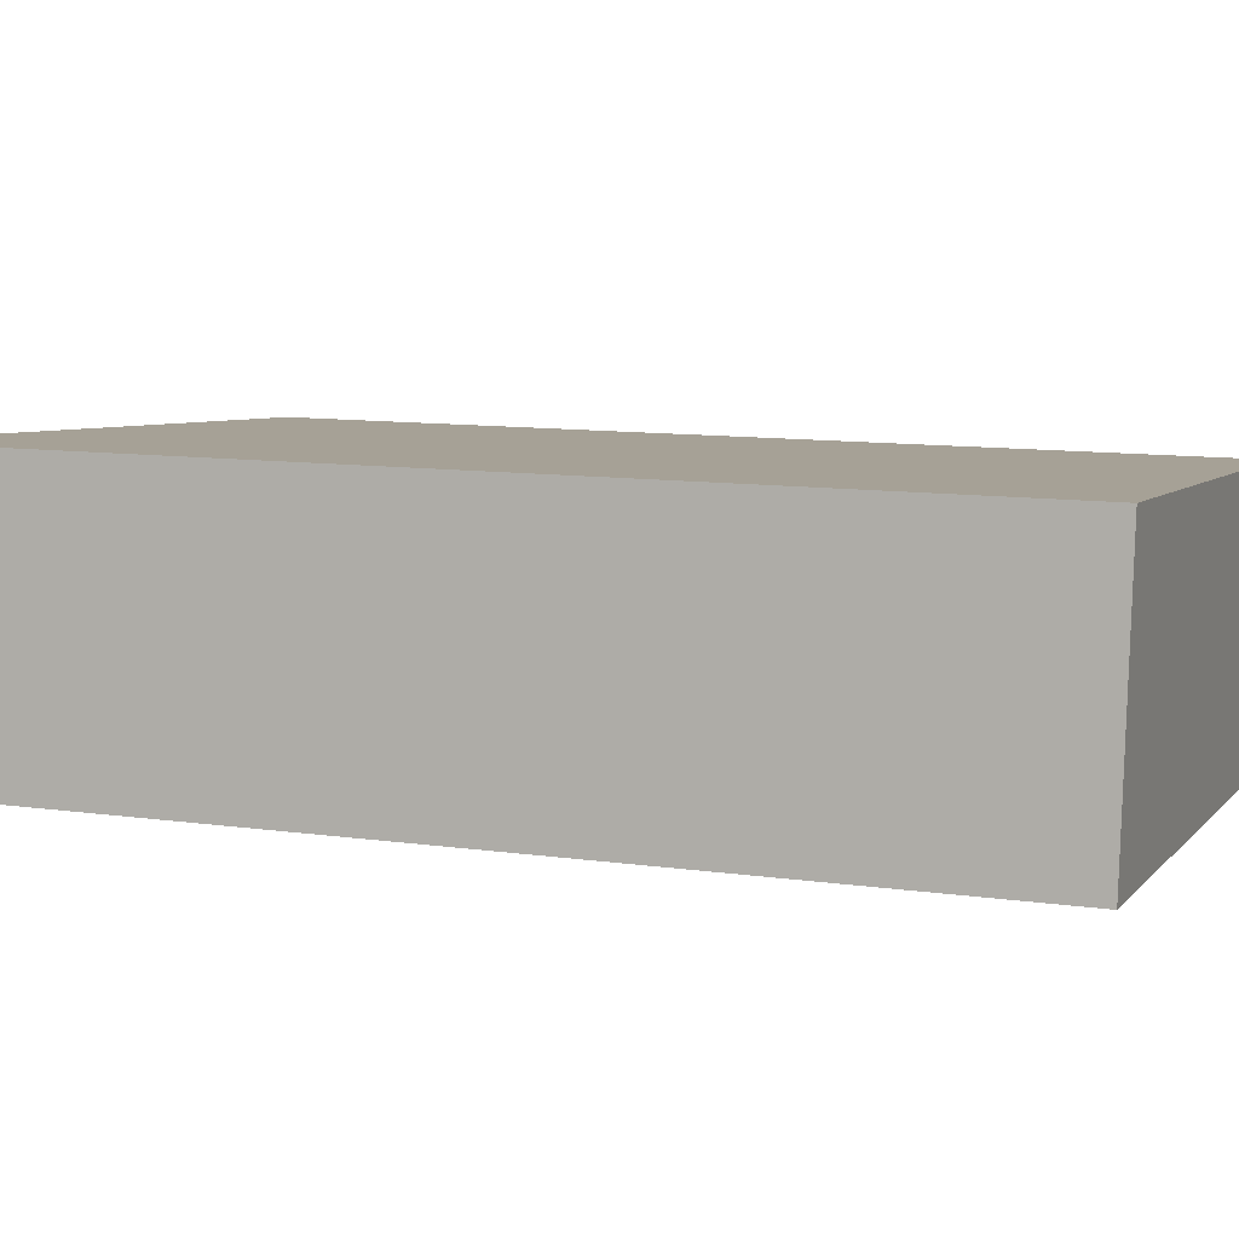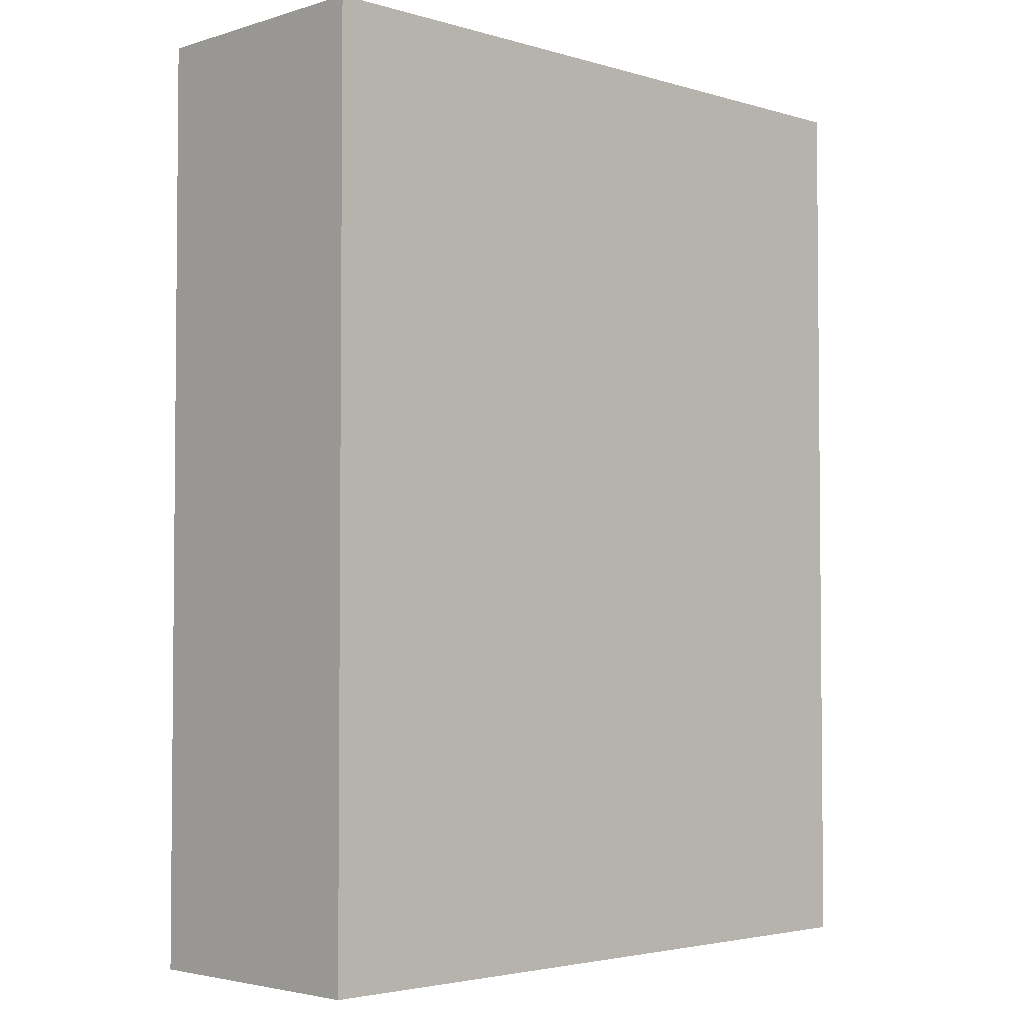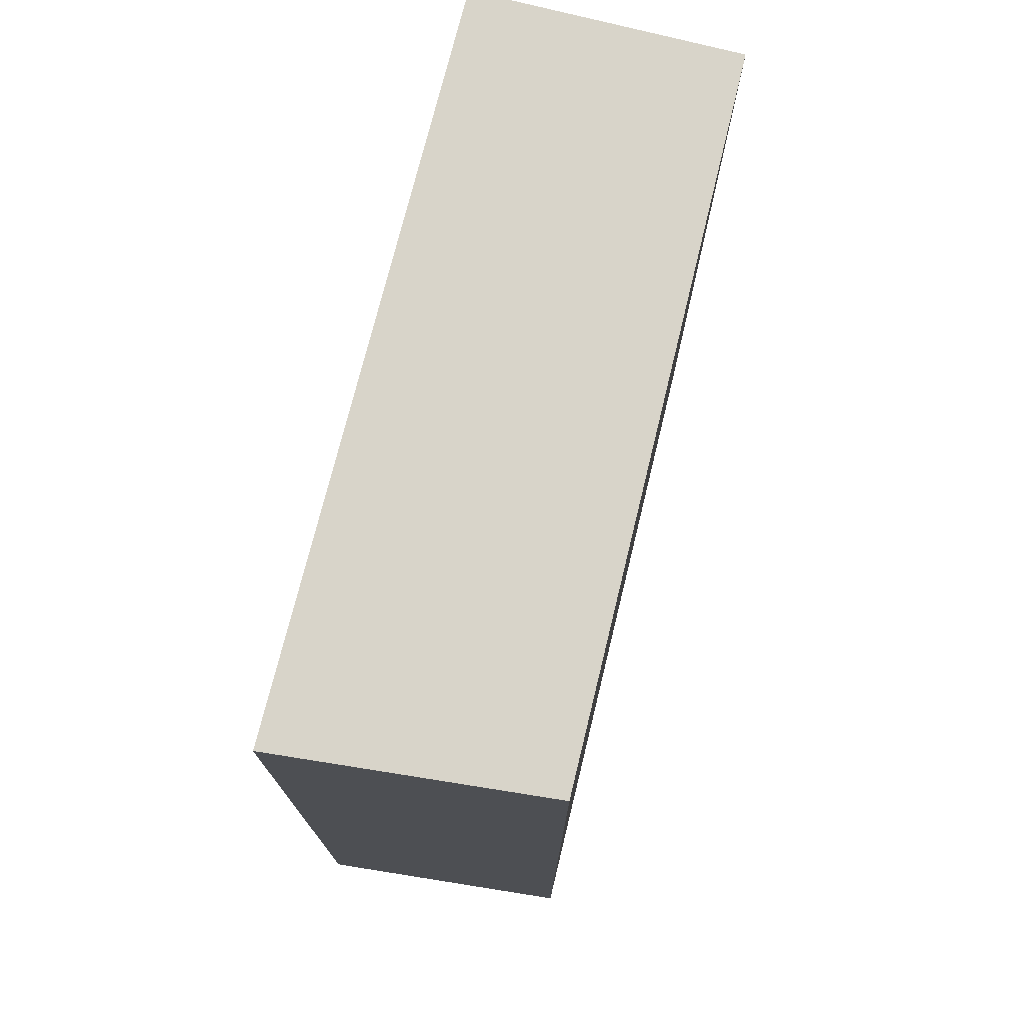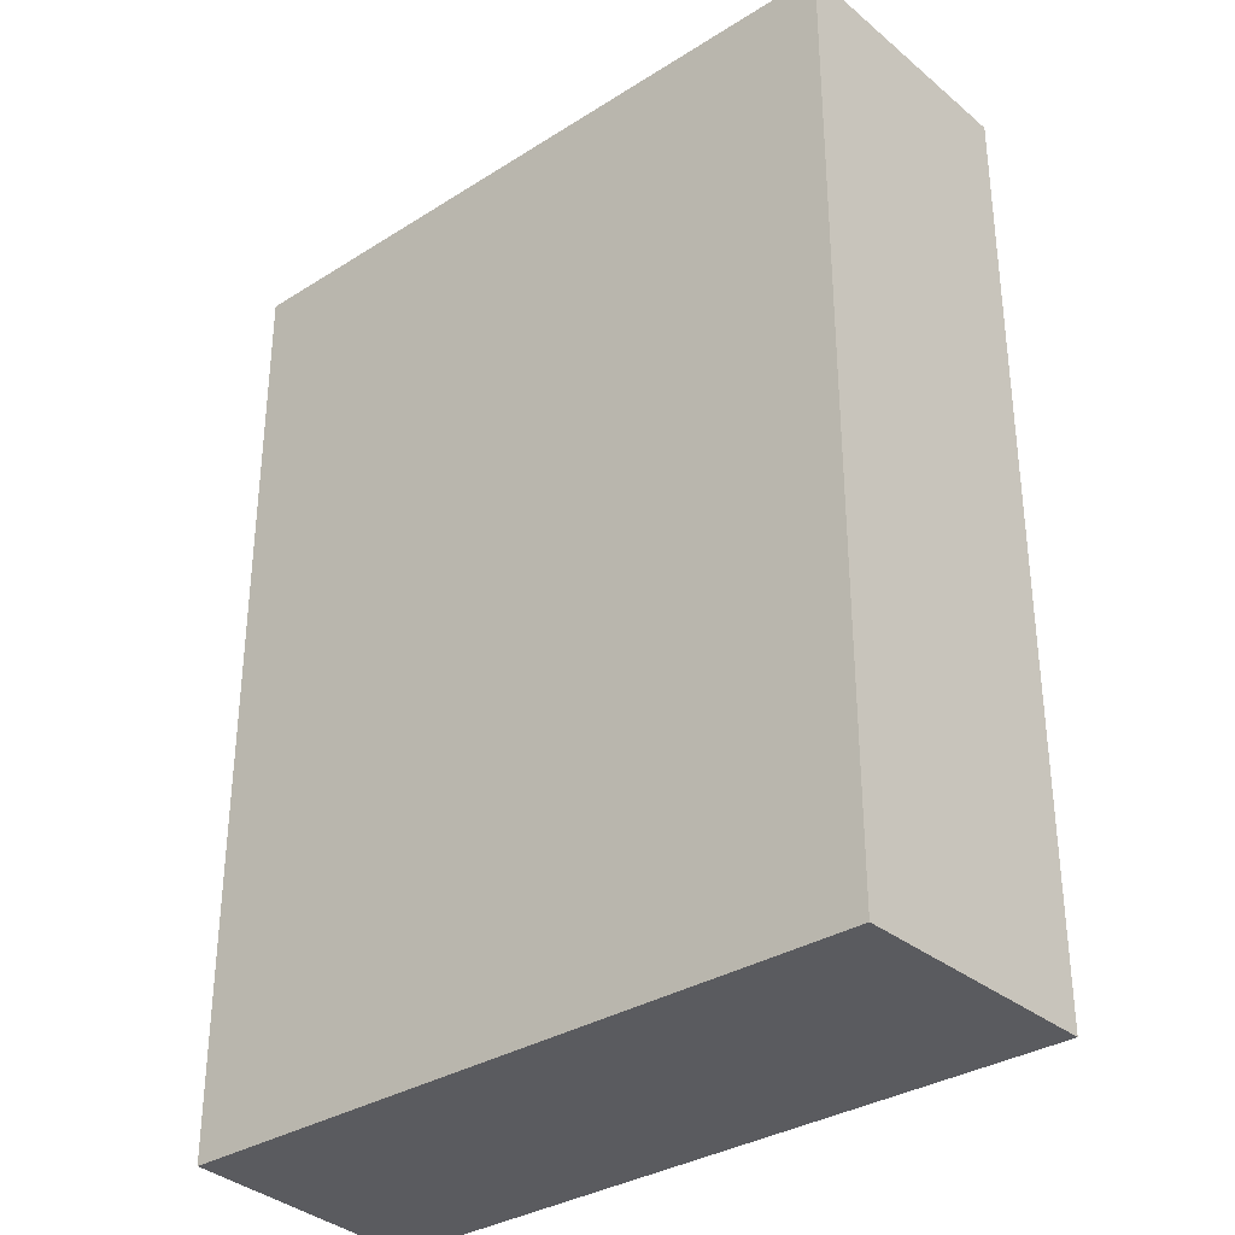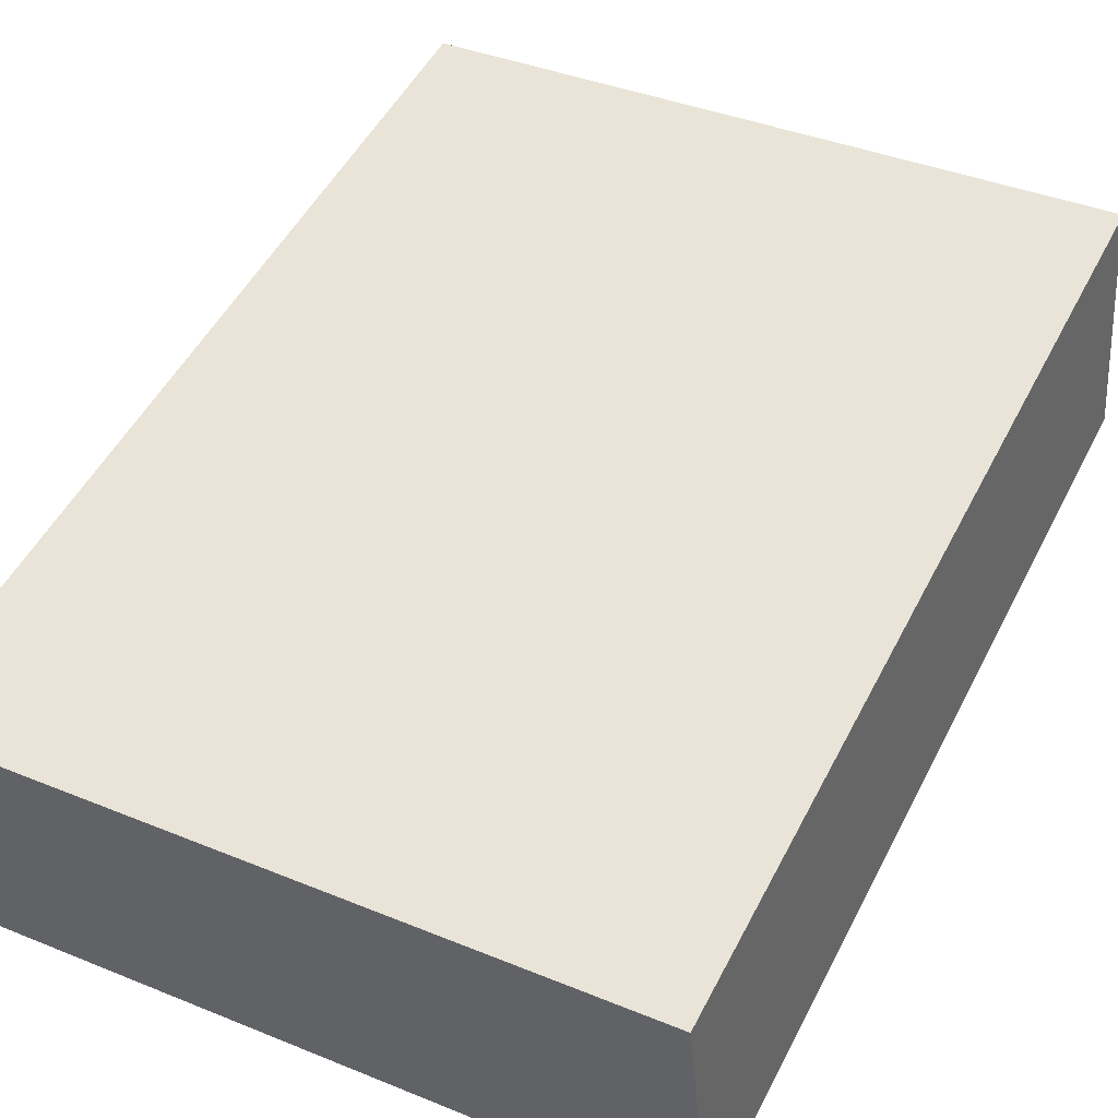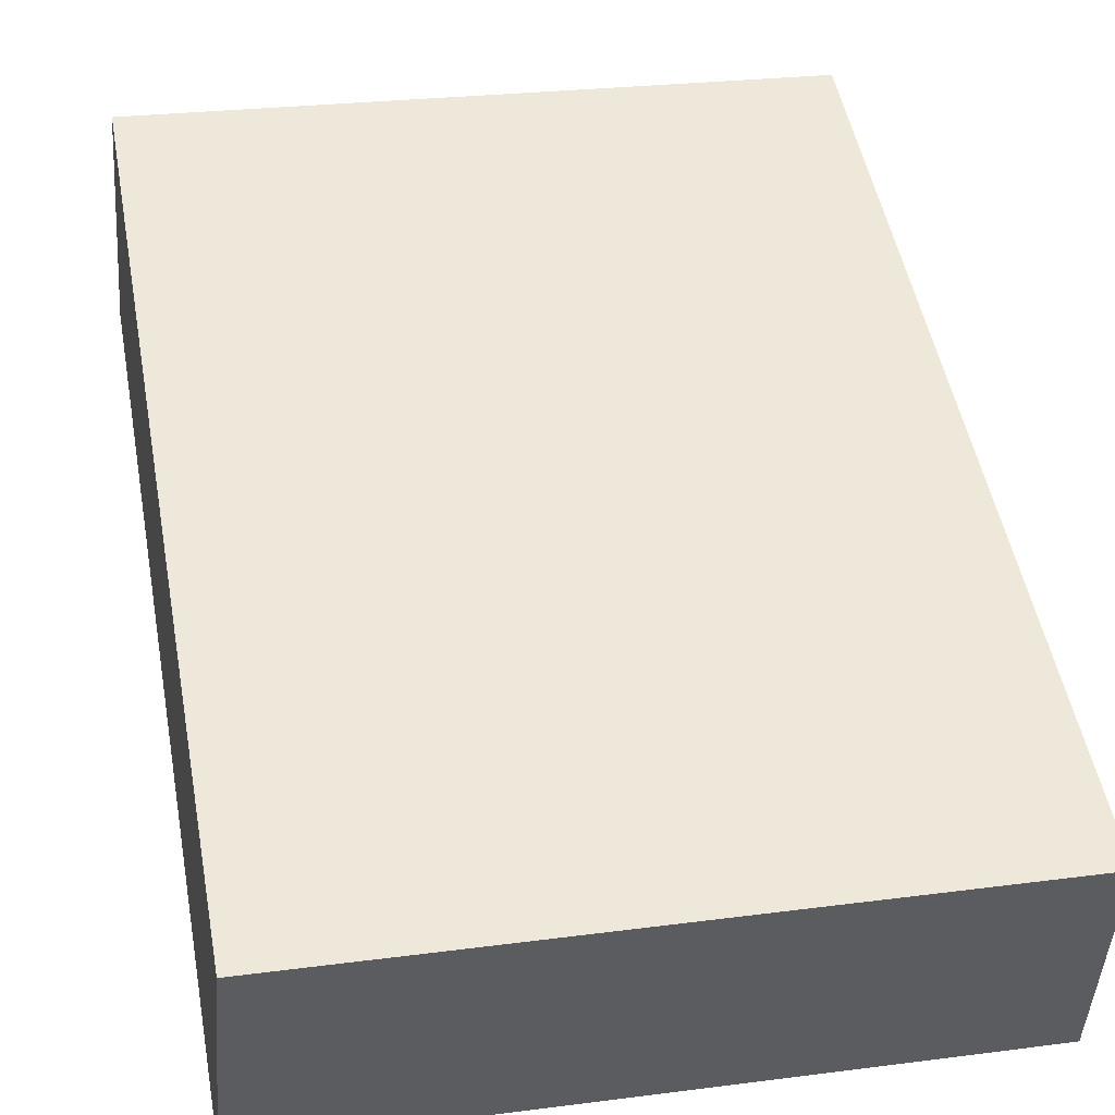
<metadata>
{"format":"obj","ext":"obj","renderer":"f3d","projection":"perspective","resolution":1024,"background":"white","views":[{"elev":10.6,"azim":109.6,"up":"+Z"},{"elev":-3.3,"azim":130.1,"up":"+Y"},{"elev":75.1,"azim":-81.2,"up":"+Y"},{"elev":-33.0,"azim":36.1,"up":"+Y"},{"elev":50.4,"azim":26.5,"up":"+Z"},{"elev":51.0,"azim":169.4,"up":"+Z"}]}
</metadata>
<code>
v  0 8.692 5.322e-16
v  6.728 8.692 -1.866
v  0.01 8.692 -2.492
v  6.493 8.692 0.551
v  0.01 1.526e-16 -2.492
v  0 0 0
v  6.493 -3.374e-17 0.551
v  6.728 1.143e-16 -1.866
g defaultobject
f 1 2 3
f 2 1 4
f 5 1 3
f 1 5 6
f 6 4 1
f 4 6 7
f 7 2 4
f 2 7 8
f 8 3 2
f 3 8 5
f 8 6 5
f 6 8 7

</code>
